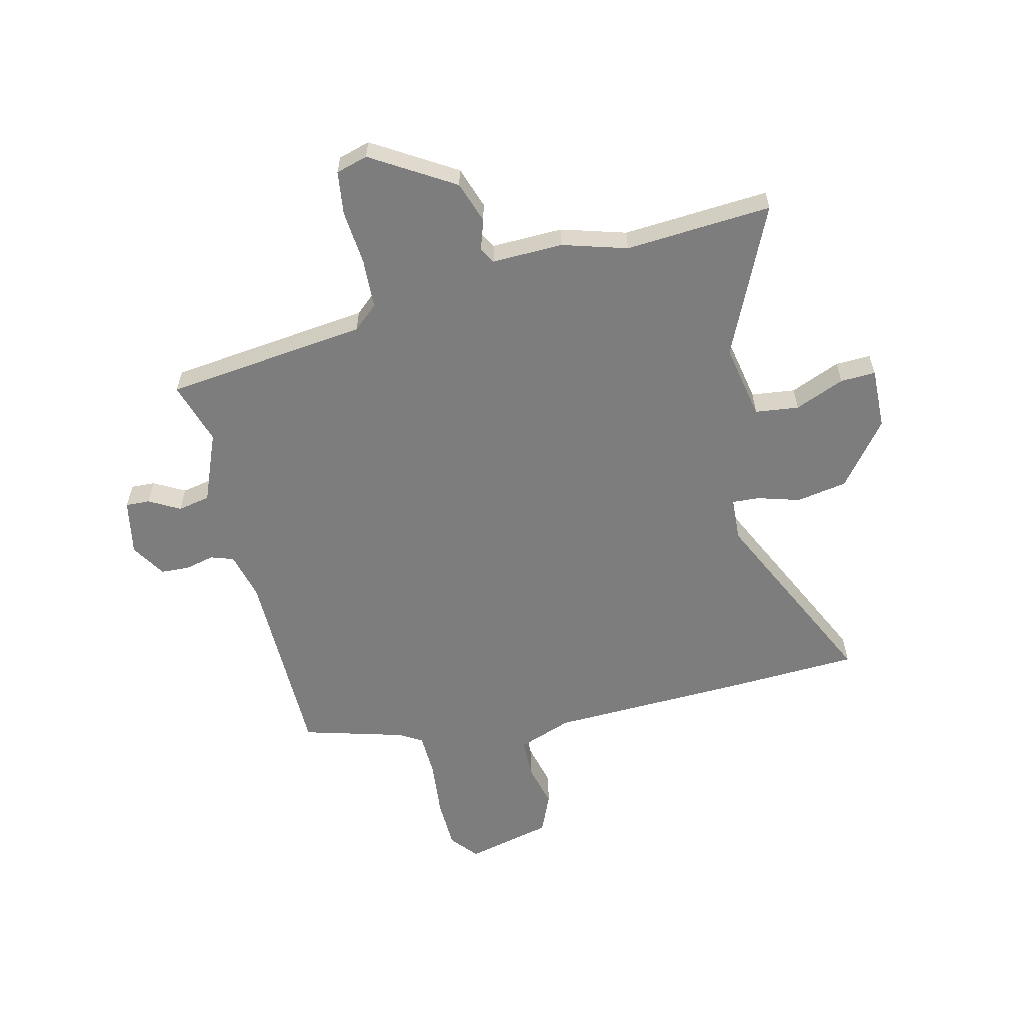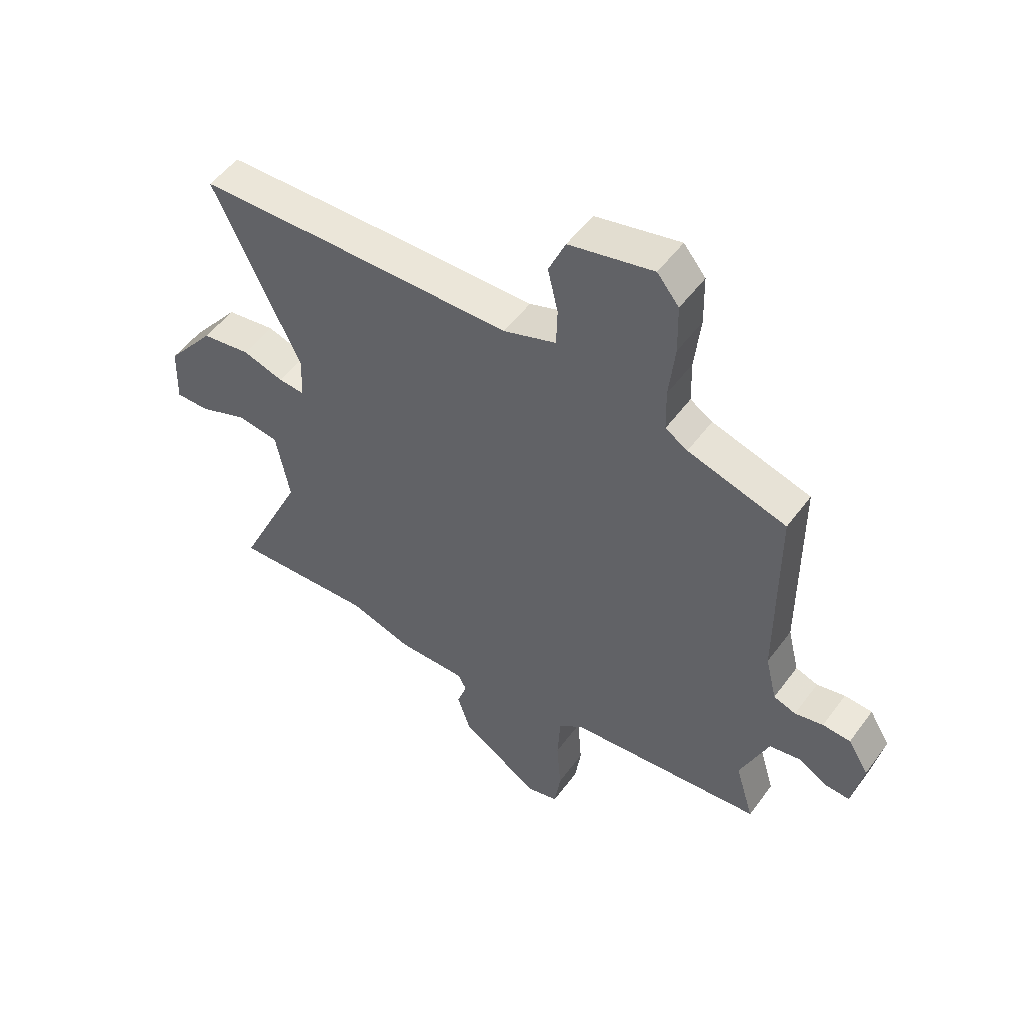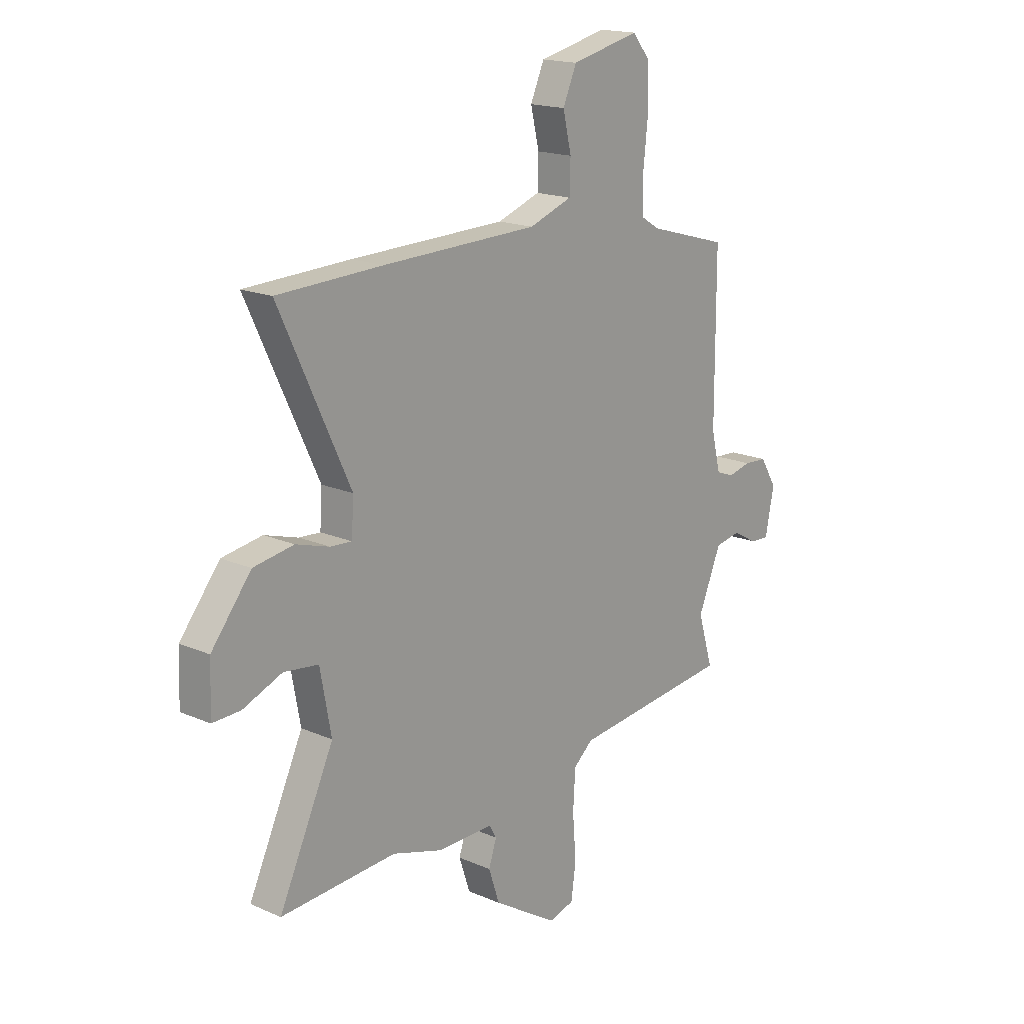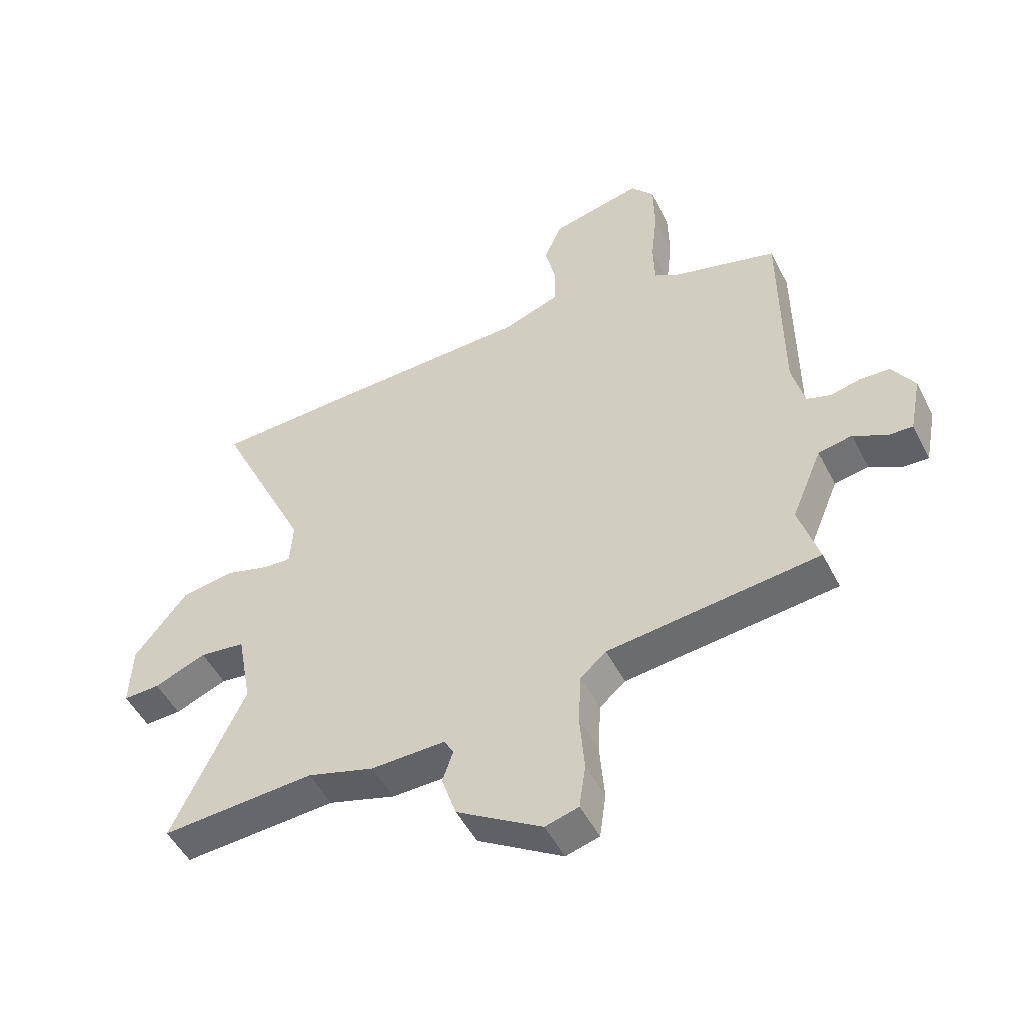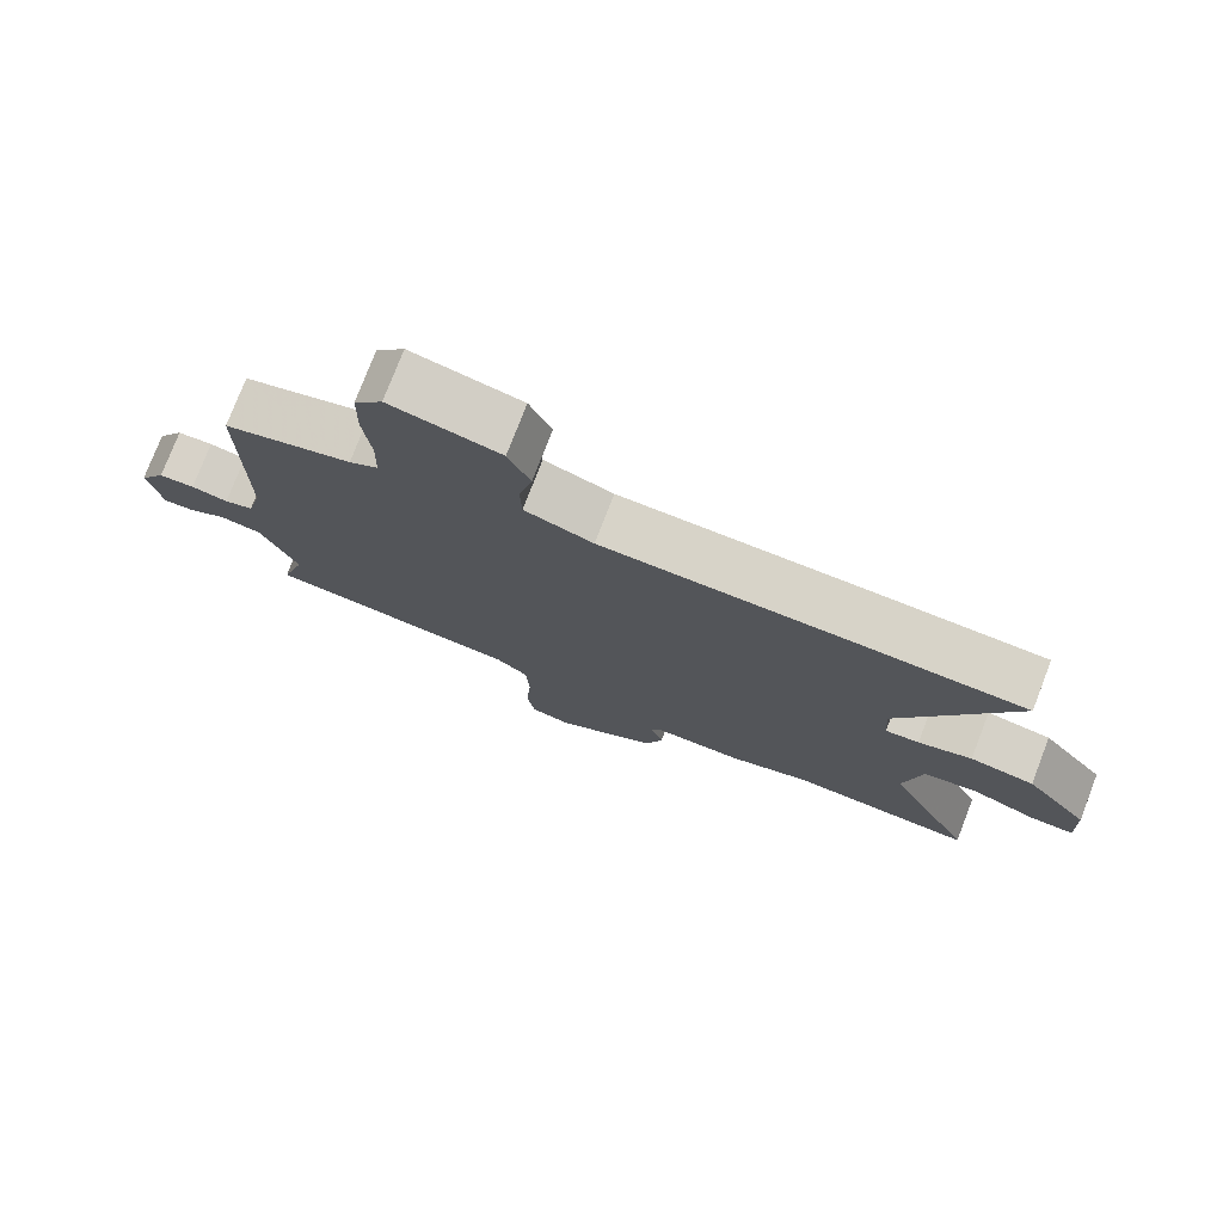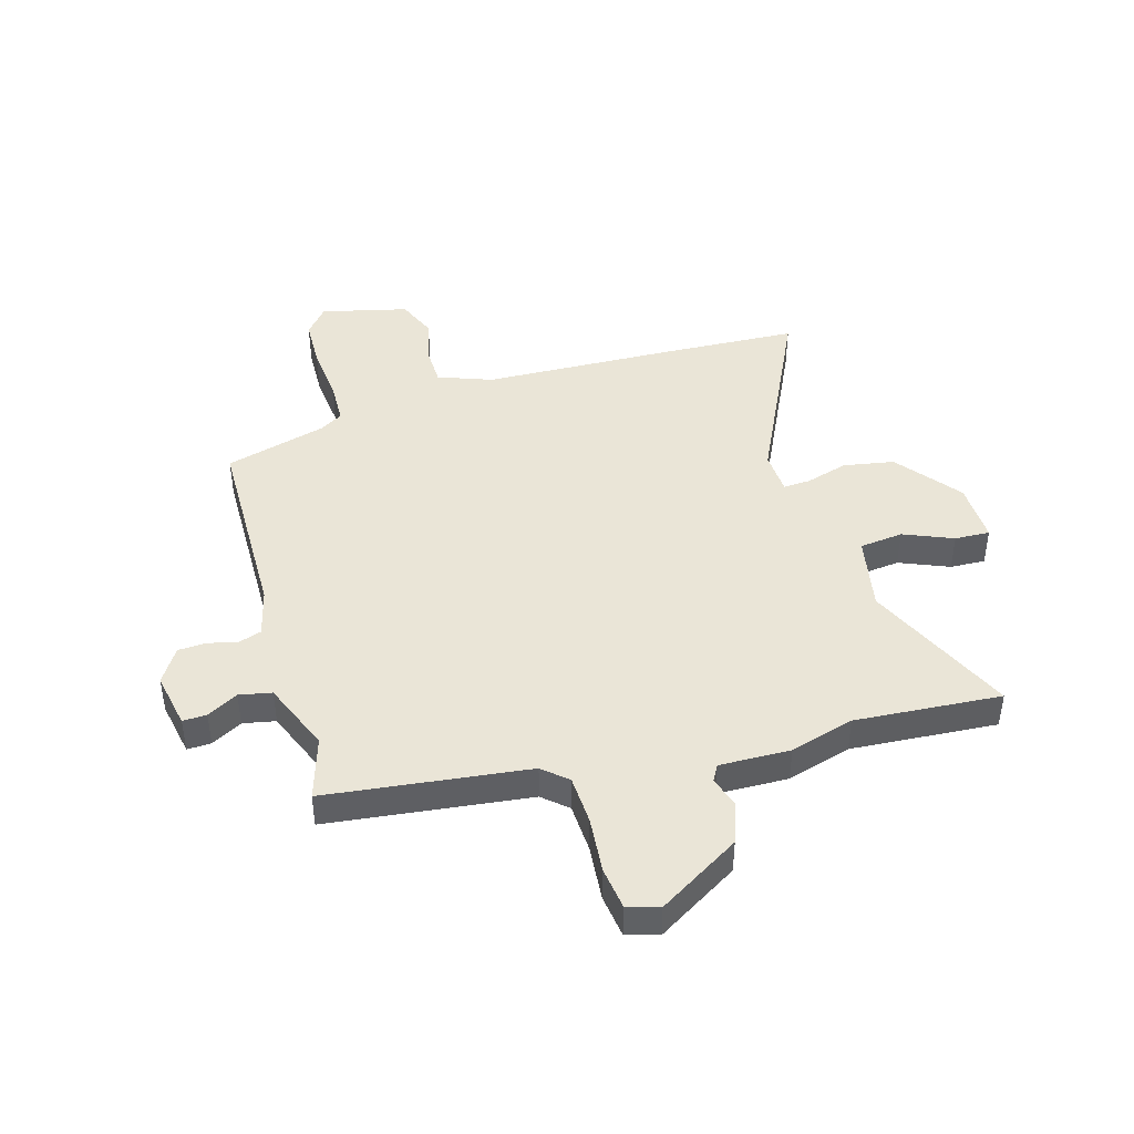
<metadata>
{"format":"obj","ext":"obj","renderer":"f3d","projection":"perspective","resolution":1024,"background":"white","views":[{"elev":-59.1,"azim":-166.1,"up":"+Y"},{"elev":52.0,"azim":35.3,"up":"+Z"},{"elev":17.5,"azim":-49.2,"up":"+Z"},{"elev":-50.4,"azim":26.5,"up":"+Z"},{"elev":76.7,"azim":-158.9,"up":"+Z"},{"elev":44.0,"azim":164.4,"up":"+Y"}]}
</metadata>
<code>
v 0.494 0.07 -0.415
v 0.132 0.07 -0.455
v 0.088 0.07 -0.493
v 0.083 0.07 -0.581
v 0.091 0.07 -0.682
v 0.08 0.07 -0.759
v 0.023 0.07 -0.775
v -0.123 0.07 -0.684
v -0.148 0.07 -0.609
v -0.13 0.07 -0.555
v -0.146 0.07 -0.526
v -0.273 0.07 -0.528
v -0.388 0.07 -0.493
v -0.65 0.07 -0.509
v -0.526 0.07 -0.243
v -0.551 0.07 -0.108
v -0.629 0.07 -0.098
v -0.718 0.07 -0.134
v -0.781 0.07 -0.136
v -0.777 0.07 -0.026
v -0.687 0.07 0.087
v -0.596 0.07 0.102
v -0.52 0.07 0.079
v -0.472 0.07 0.076
v -0.467 0.07 0.154
v -0.627 0.07 0.495
v -0.39 0.07 0.504
v -0.037 0.07 0.513
v 0.06 0.07 0.548
v 0.062 0.07 0.618
v 0.043 0.07 0.699
v 0.074 0.07 0.77
v 0.229 0.07 0.806
v 0.269 0.07 0.757
v 0.271 0.07 0.666
v 0.26 0.07 0.565
v 0.262 0.07 0.486
v 0.303 0.07 0.461
v 0.484 0.07 0.409
v 0.485 0.07 0.054
v 0.506 0.07 -0.032
v 0.547 0.07 -0.046
v 0.599 0.07 -0.034
v 0.65 0.07 -0.037
v 0.688 0.07 -0.099
v 0.668 0.07 -0.199
v 0.625 0.07 -0.197
v 0.57 0.07 -0.166
v 0.512 0.07 -0.177
v 0.46 0.07 -0.302
v 0.494 0 -0.415
v 0.132 0 -0.455
v 0.088 0 -0.493
v 0.083 0 -0.581
v 0.091 0 -0.682
v 0.08 0 -0.759
v 0.023 0 -0.775
v -0.123 0 -0.684
v -0.148 0 -0.609
v -0.13 0 -0.555
v -0.146 0 -0.526
v -0.273 0 -0.528
v -0.388 0 -0.493
v -0.65 0 -0.509
v -0.526 0 -0.243
v -0.551 0 -0.108
v -0.629 0 -0.098
v -0.718 0 -0.134
v -0.781 0 -0.136
v -0.777 0 -0.026
v -0.687 0 0.087
v -0.596 0 0.102
v -0.52 0 0.079
v -0.472 0 0.076
v -0.467 0 0.154
v -0.627 0 0.495
v -0.39 0 0.504
v -0.037 0 0.513
v 0.06 0 0.548
v 0.062 0 0.618
v 0.043 0 0.699
v 0.074 0 0.77
v 0.229 0 0.806
v 0.269 0 0.757
v 0.271 0 0.666
v 0.26 0 0.565
v 0.262 0 0.486
v 0.303 0 0.461
v 0.484 0 0.409
v 0.485 0 0.054
v 0.506 0 -0.032
v 0.547 0 -0.046
v 0.599 0 -0.034
v 0.65 0 -0.037
v 0.688 0 -0.099
v 0.668 0 -0.199
v 0.625 0 -0.197
v 0.57 0 -0.166
v 0.512 0 -0.177
v 0.46 0 -0.302
f 46 47 48
f 45 46 48
f 44 45 48
f 43 44 48
f 42 43 48
f 41 42 48 49
f 40 41 49 50
f 38 39 40 50
f 34 35 36
f 33 34 36
f 32 33 36
f 31 32 36
f 30 31 36
f 29 30 36 37
f 37 38 50
f 29 37 50
f 28 29 50
f 50 1 2
f 28 50 2
f 27 28 2
f 26 27 2
f 25 26 2
f 21 22 23
f 20 21 23
f 19 20 23
f 18 19 23
f 17 18 23
f 16 17 23 24
f 13 14 15
f 15 16 24
f 13 15 24
f 12 13 24
f 11 12 24
f 8 9 10
f 7 8 10
f 6 7 10
f 5 6 10
f 4 5 10
f 11 24 25
f 10 11 25
f 4 10 25
f 3 4 25
f 2 3 25
f 98 97 96
f 98 96 95
f 98 95 94
f 98 94 93
f 98 93 92
f 99 98 92 91
f 100 99 91 90
f 100 90 89 88
f 86 85 84
f 86 84 83
f 86 83 82
f 86 82 81
f 86 81 80
f 87 86 80 79
f 100 88 87
f 100 87 79
f 100 79 78
f 52 51 100
f 52 100 78
f 52 78 77
f 52 77 76
f 52 76 75
f 73 72 71
f 73 71 70
f 73 70 69
f 73 69 68
f 73 68 67
f 74 73 67 66
f 65 64 63
f 74 66 65
f 74 65 63
f 74 63 62
f 74 62 61
f 60 59 58
f 60 58 57
f 60 57 56
f 60 56 55
f 60 55 54
f 75 74 61
f 75 61 60
f 75 60 54
f 75 54 53
f 75 53 52
f 1 51 52 2
f 2 52 53 3
f 3 53 54 4
f 4 54 55 5
f 5 55 56 6
f 6 56 57 7
f 7 57 58 8
f 8 58 59 9
f 9 59 60 10
f 10 60 61 11
f 11 61 62 12
f 12 62 63 13
f 13 63 64 14
f 14 64 65 15
f 15 65 66 16
f 16 66 67 17
f 17 67 68 18
f 18 68 69 19
f 19 69 70 20
f 20 70 71 21
f 21 71 72 22
f 22 72 73 23
f 23 73 74 24
f 24 74 75 25
f 25 75 76 26
f 26 76 77 27
f 27 77 78 28
f 28 78 79 29
f 29 79 80 30
f 30 80 81 31
f 31 81 82 32
f 32 82 83 33
f 33 83 84 34
f 34 84 85 35
f 35 85 86 36
f 36 86 87 37
f 37 87 88 38
f 38 88 89 39
f 39 89 90 40
f 40 90 91 41
f 41 91 92 42
f 42 92 93 43
f 43 93 94 44
f 44 94 95 45
f 45 95 96 46
f 46 96 97 47
f 47 97 98 48
f 48 98 99 49
f 49 99 100 50
f 50 100 51 1

</code>
